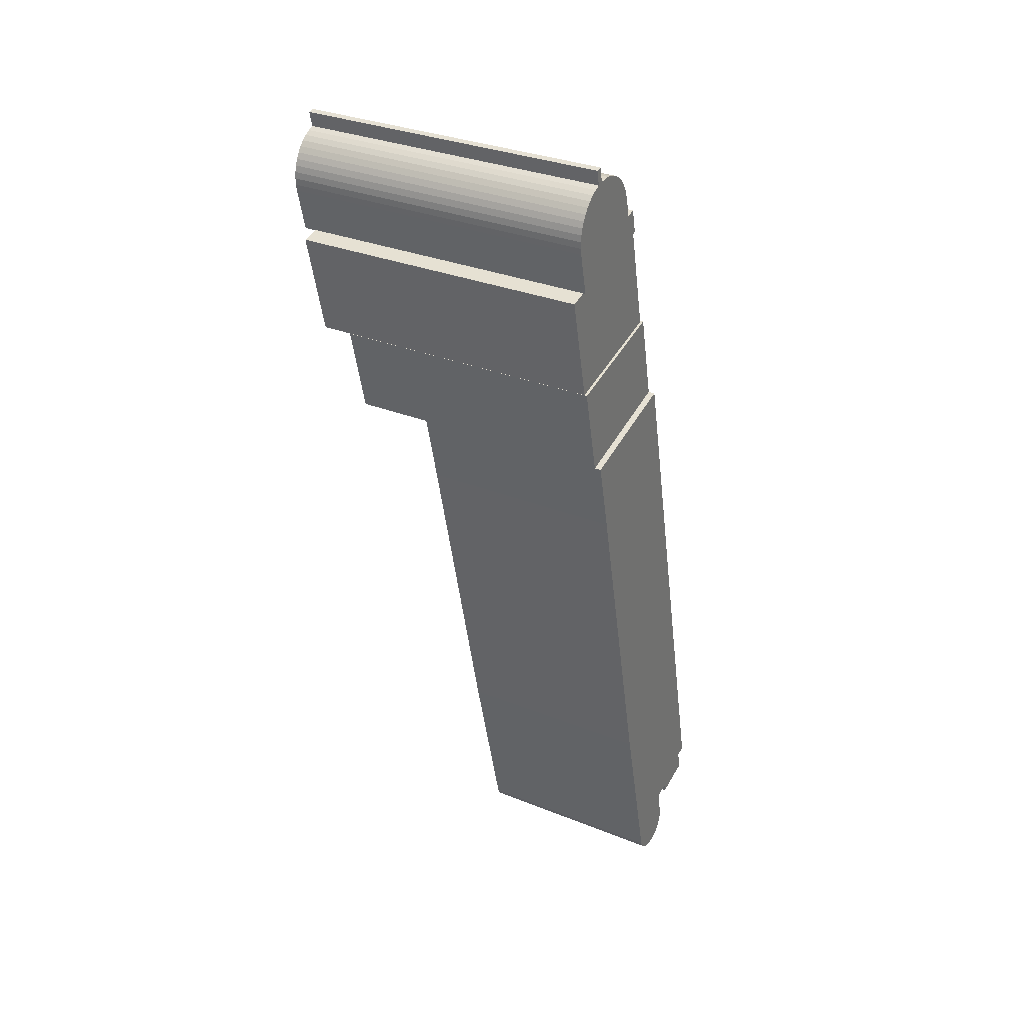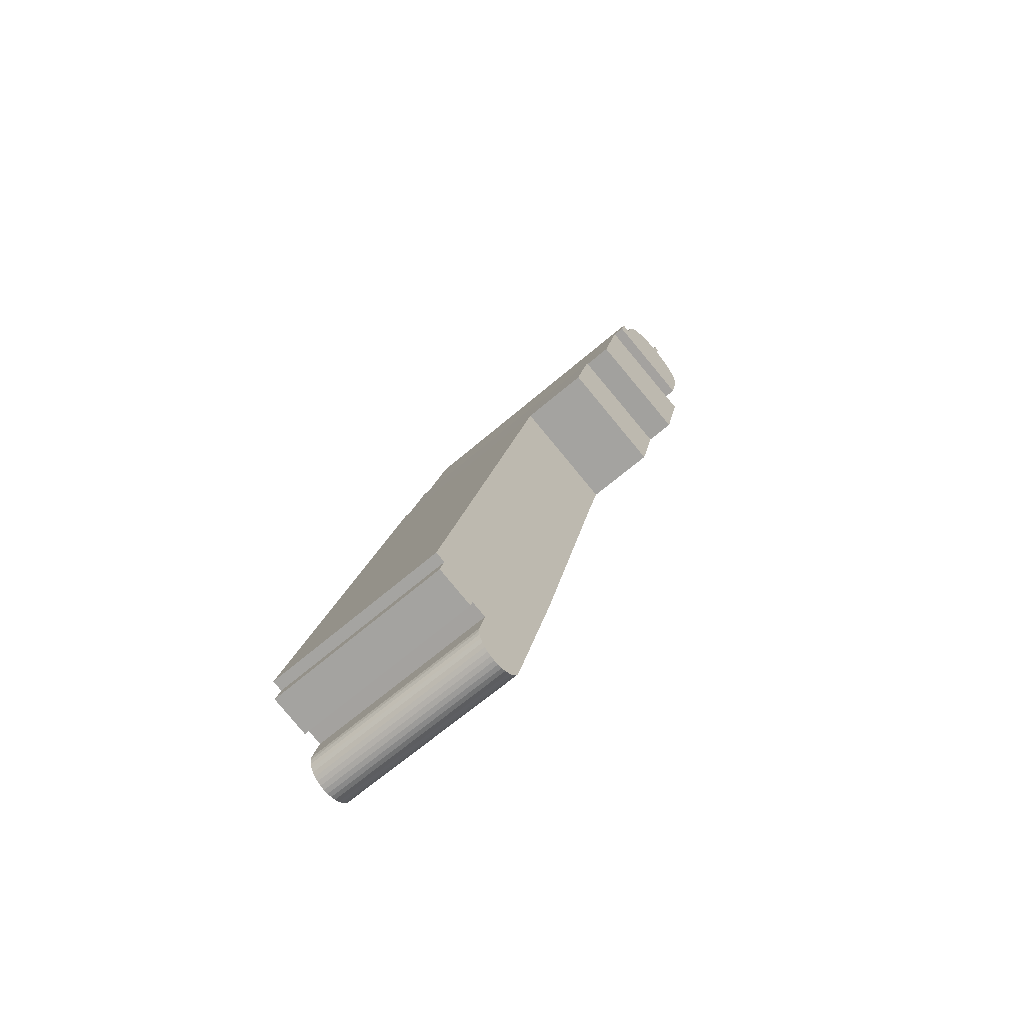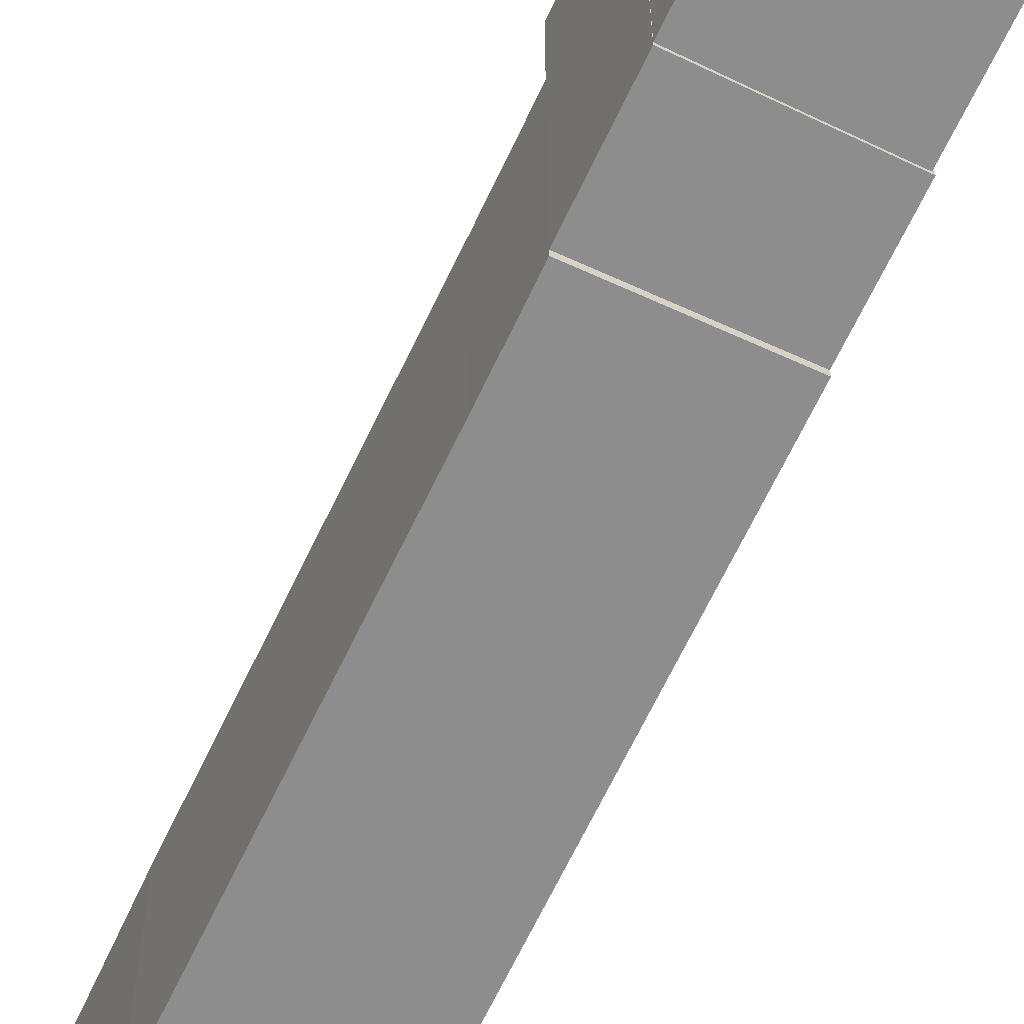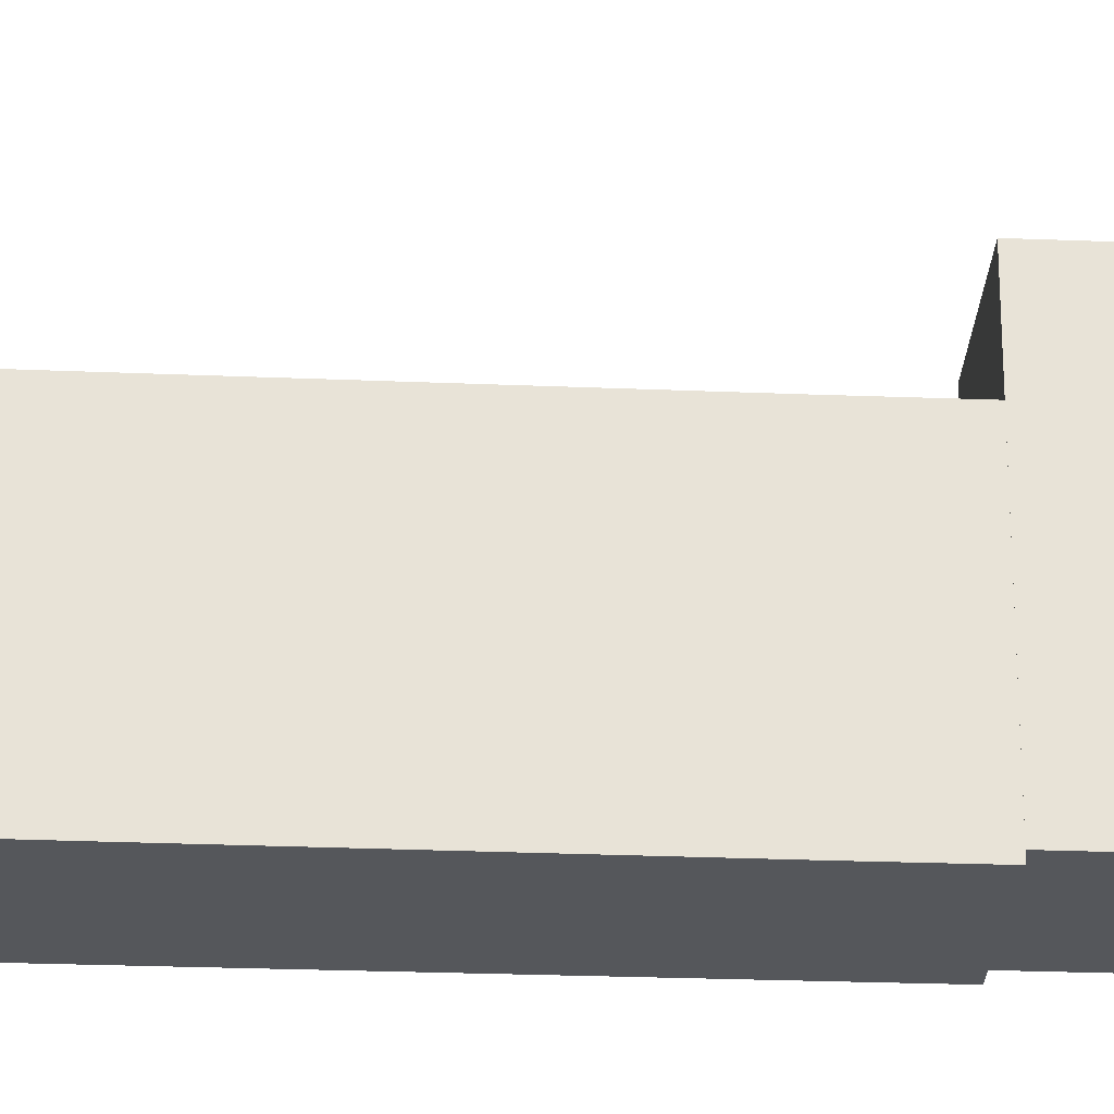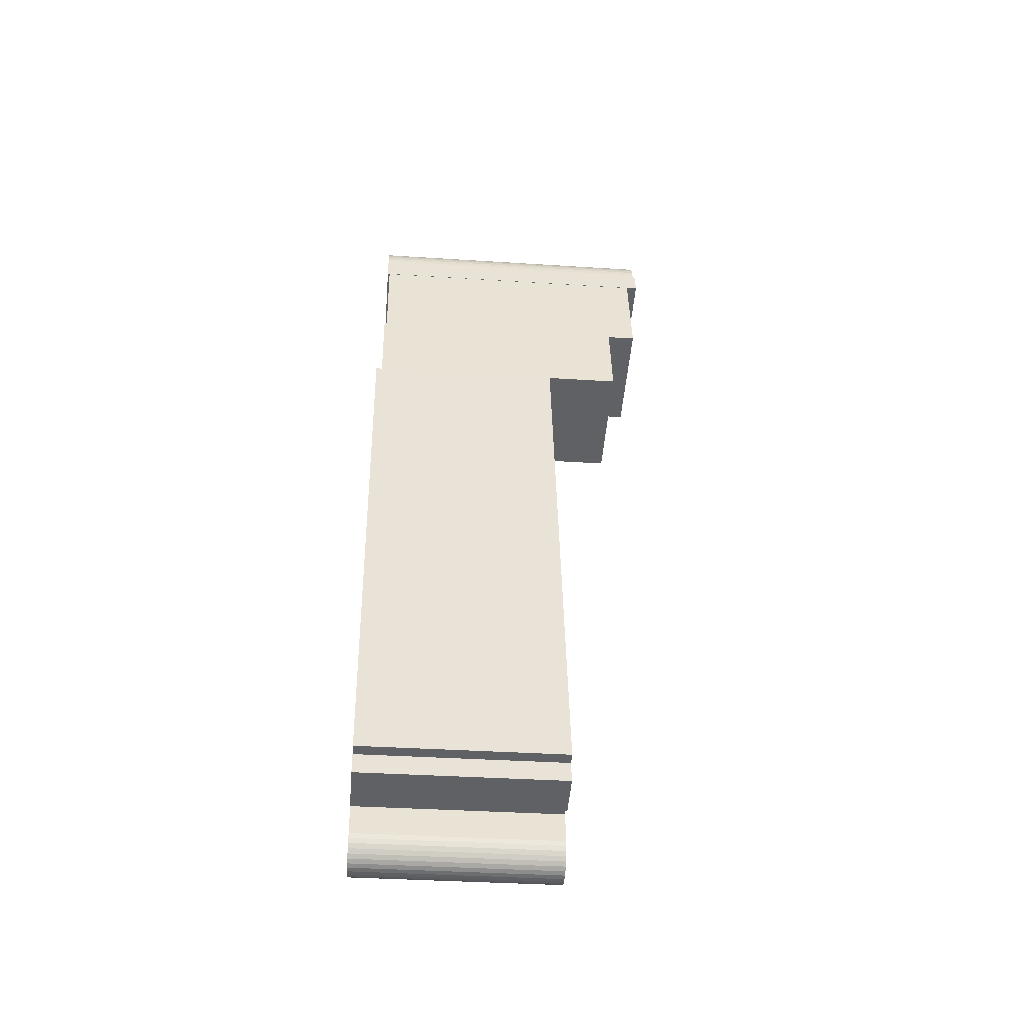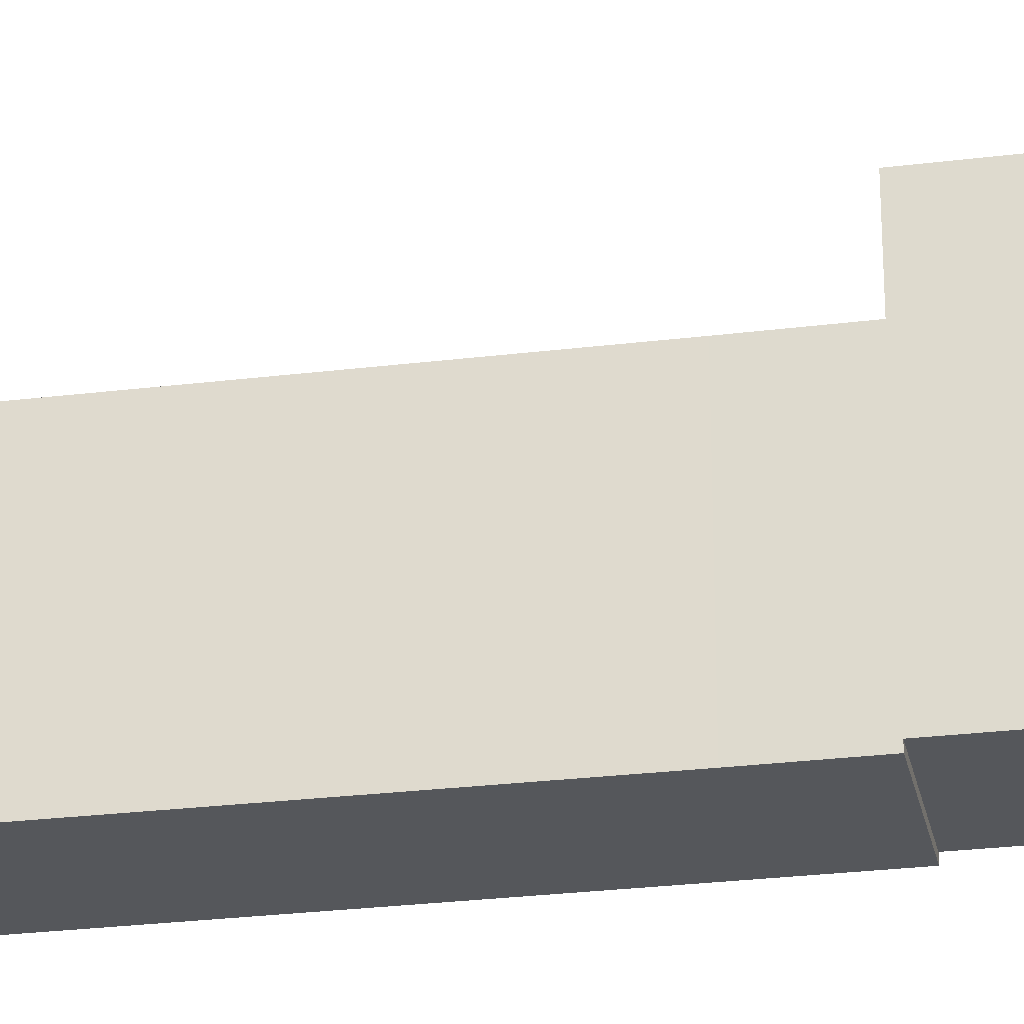
<metadata>
{"format":"obj","ext":"obj","renderer":"f3d","projection":"perspective","resolution":1024,"background":"white","views":[{"elev":32.2,"azim":-60.7,"up":"+Z"},{"elev":-64.6,"azim":131.1,"up":"+Z"},{"elev":-64.6,"azim":-38.4,"up":"+Y"},{"elev":-26.6,"azim":-106.9,"up":"+Y"},{"elev":-35.9,"azim":85.1,"up":"+Z"},{"elev":-26.6,"azim":-92.2,"up":"+Y"}]}
</metadata>
<code>
v  10.2 -0.22 2.475
v  8.407 22.76 10.06
v  8.407 -0.22 10.06
v  10.2 22.76 2.474
v  21.74 -0.76 -45.75
v  10.21 16.4 2.477
v  10.21 -0.76 2.477
v  21.74 16.4 -45.75
v  20.82 16.4 -45.99
v  20.82 -0.76 -45.99
v  21.25 -0.76 -47.79
v  21.25 16.4 -47.79
v  17.76 16.4 -48.63
v  17.76 -0.76 -48.63
v  17.56 16.4 -47.8
v  17.56 -0.76 -47.8
v  16.14 16.4 -48.13
v  16.14 -0.76 -48.13
v  16.76 -0.76 -50.76
v  16.76 16.4 -50.76
v  16.76 -0.76 -51.17
v  16.76 16.4 -51.17
v  16.69 -0.76 -51.58
v  16.69 16.4 -51.58
v  16.55 -0.76 -51.96
v  16.55 16.4 -51.96
v  16.35 -0.76 -52.31
v  16.35 16.4 -52.31
v  16.08 -0.76 -52.62
v  16.08 16.4 -52.62
v  15.76 -0.76 -52.88
v  15.76 16.4 -52.88
v  15.4 16.4 -53.08
v  15.4 -0.76 -53.08
v  15.02 16.4 -53.21
v  15.01 -0.76 -53.21
v  14.61 16.4 -53.26
v  14.61 -0.76 -53.26
v  14.2 16.4 -53.25
v  14.2 -0.76 -53.25
v  13.8 16.4 -53.16
v  13.8 -0.76 -53.16
v  13.43 16.4 -53
v  13.43 -0.76 -53
v  13.08 16.4 -52.77
v  13.08 -0.76 -52.77
v  12.79 16.4 -52.49
v  12.79 -0.76 -52.49
v  12.55 16.4 -52.16
v  12.55 -0.76 -52.16
v  12.37 16.4 -51.79
v  12.37 -0.76 -51.79
v  8.35 16.4 -35.62
v  8.35 -0.76 -35.62
v  1.514 16.4 -6.307
v  1.513 -0.76 -6.306
v  0.0003653 16.4 -0.0005427
v  0 -0.76 -4.654e-17
v  6.189 -1.163e-15 19
v  -3.954 25.29 16.78
v  -3.954 -1.028e-15 16.78
v  6.189 25.29 19
v  -1.843 -4.772e-16 7.794
v  -1.843 25.29 7.793
v  8.3 -6.13e-16 10.01
v  8.3 25.29 10.01
v  -2.456 26.28 17.06
v  6.149 -0.18 19.06
v  -2.457 -0.18 17.06
v  6.149 26.28 19.06
v  -3.335 26.28 20.74
v  -3.336 -0.18 20.74
v  -3.419 26.28 21.28
v  -3.419 -0.18 21.28
v  -3.429 26.28 21.82
v  -3.43 -0.18 21.82
v  -3.366 26.28 22.35
v  -3.367 -0.18 22.35
v  -3.231 26.28 22.87
v  -3.232 -0.18 22.88
v  -3.027 26.28 23.37
v  -3.027 -0.18 23.38
v  -2.756 26.28 23.84
v  -2.756 -0.18 23.84
v  -2.425 26.28 24.27
v  -2.425 -0.18 24.27
v  -2.039 26.28 24.65
v  -2.039 -0.18 24.65
v  -1.605 26.28 24.97
v  -1.605 -0.18 24.97
v  -1.132 -0.18 25.23
v  -1.132 26.28 25.23
v  -0.6279 -0.18 25.42
v  -0.6273 26.28 25.42
v  -0.9261 26.28 26.71
v  -0.9267 -0.18 26.71
v  -0.4418 -0.18 26.82
v  -0.4412 26.28 26.82
v  -0.1291 -0.18 25.53
v  -0.1286 26.28 25.53
v  0.4078 -0.18 25.59
v  0.4083 26.28 25.59
v  0.9476 -0.18 25.57
v  0.9481 26.28 25.57
v  1.481 -0.18 25.48
v  1.481 26.28 25.48
v  1.996 -0.18 25.32
v  1.997 26.28 25.32
v  2.485 -0.18 25.09
v  2.486 26.28 25.09
v  2.939 -0.18 24.8
v  2.94 26.28 24.8
v  3.349 -0.18 24.45
v  3.35 26.28 24.45
v  3.708 -0.18 24.05
v  3.709 26.28 24.05
v  4.009 -0.18 23.6
v  4.009 26.28 23.6
v  4.246 -0.18 23.11
v  4.247 26.28 23.11
v  4.416 -0.18 22.6
v  4.416 26.28 22.6
v  4.848 -0.18 20.89
v  4.848 26.28 20.89
v  5.658 -0.18 21.11
v  5.658 26.28 21.11
v  -1.844 22.76 7.778
v  -1.844 -0.22 7.778
v  -0.004256 -0.22 -0.001053
v  -0.003766 22.76 -0.001779
g defaultobject
f 1 2 3
f 2 1 4
f 5 6 7
f 6 5 8
f 9 5 10
f 5 9 8
f 11 9 10
f 9 11 12
f 13 11 14
f 11 13 12
f 15 14 16
f 14 15 13
f 17 16 18
f 16 17 15
f 19 17 18
f 17 19 20
f 21 20 19
f 20 21 22
f 23 22 21
f 22 23 24
f 25 24 23
f 24 25 26
f 27 26 25
f 26 27 28
f 29 28 27
f 28 29 30
f 31 30 29
f 30 31 32
f 33 31 34
f 31 33 32
f 35 34 36
f 34 35 33
f 37 36 38
f 36 37 35
f 39 38 40
f 38 39 37
f 41 40 42
f 40 41 39
f 43 42 44
f 42 43 41
f 45 44 46
f 44 45 43
f 47 46 48
f 46 47 45
f 49 48 50
f 48 49 47
f 51 50 52
f 50 51 49
f 53 52 54
f 52 53 51
f 55 54 56
f 54 55 53
f 57 56 58
f 56 57 55
f 7 57 58
f 57 7 6
f 59 60 61
f 60 59 62
f 60 63 61
f 63 60 64
f 64 65 63
f 65 64 66
f 65 62 59
f 62 65 66
f 67 68 69
f 68 67 70
f 71 69 72
f 69 71 67
f 73 72 74
f 72 73 71
f 75 74 76
f 74 75 73
f 77 76 78
f 76 77 75
f 79 78 80
f 78 79 77
f 81 80 82
f 80 81 79
f 83 82 84
f 82 83 81
f 85 84 86
f 84 85 83
f 87 86 88
f 86 87 85
f 89 88 90
f 88 89 87
f 91 89 90
f 89 91 92
f 93 92 91
f 92 93 94
f 95 93 96
f 93 95 94
f 97 95 96
f 95 97 98
f 99 98 97
f 98 99 100
f 101 100 99
f 100 101 102
f 103 102 101
f 102 103 104
f 105 104 103
f 104 105 106
f 107 106 105
f 106 107 108
f 109 108 107
f 108 109 110
f 111 110 109
f 110 111 112
f 113 112 111
f 112 113 114
f 115 114 113
f 114 115 116
f 117 116 115
f 116 117 118
f 119 118 117
f 118 119 120
f 121 120 119
f 120 121 122
f 123 122 121
f 122 123 124
f 125 124 123
f 124 125 126
f 68 126 125
f 126 68 70
f 3 127 128
f 127 3 2
f 127 129 128
f 129 127 130
f 130 1 129
f 1 130 4
f 63 59 61
f 59 63 65
f 68 72 69
f 72 68 74
f 74 68 76
f 76 68 78
f 78 68 80
f 80 68 82
f 82 68 84
f 84 68 86
f 86 68 88
f 88 68 123
f 123 68 125
f 119 99 121
f 99 119 101
f 101 119 117
f 101 117 103
f 103 117 115
f 103 115 105
f 105 115 113
f 105 113 107
f 107 113 111
f 107 111 109
f 123 90 88
f 90 123 121
f 90 121 91
f 91 121 93
f 93 121 99
f 93 99 96
f 96 99 97
f 129 3 128
f 3 129 1
f 54 18 16
f 18 54 52
f 18 52 19
f 19 52 21
f 21 52 23
f 23 52 25
f 25 52 27
f 27 52 29
f 29 52 31
f 31 52 34
f 34 52 36
f 36 52 38
f 38 52 40
f 40 52 42
f 42 52 44
f 44 52 46
f 46 52 50
f 46 50 48
f 58 5 7
f 5 58 56
f 5 56 54
f 5 54 10
f 10 54 11
f 11 54 16
f 11 16 14
f 62 64 60
f 64 62 66
f 75 94 73
f 94 75 92
f 92 75 77
f 92 77 89
f 89 77 79
f 89 79 87
f 87 79 81
f 87 81 85
f 85 81 83
f 67 126 70
f 126 67 124
f 124 67 122
f 122 67 120
f 120 67 118
f 118 67 116
f 116 67 114
f 114 67 112
f 112 67 110
f 110 67 71
f 110 71 108
f 108 71 106
f 106 71 104
f 104 71 102
f 102 71 100
f 100 71 73
f 100 73 94
f 100 94 98
f 98 94 95
f 2 130 127
f 130 2 4
f 12 15 9
f 15 12 13
f 8 57 6
f 57 8 55
f 55 8 53
f 53 8 9
f 53 9 17
f 53 17 51
f 17 9 15
f 51 17 20
f 51 20 22
f 51 22 24
f 51 24 49
f 49 24 26
f 49 26 47
f 47 26 28
f 47 28 45
f 45 28 30
f 45 30 43
f 43 30 32
f 43 32 41
f 41 32 33
f 41 33 39
f 39 33 35
f 39 35 37

</code>
